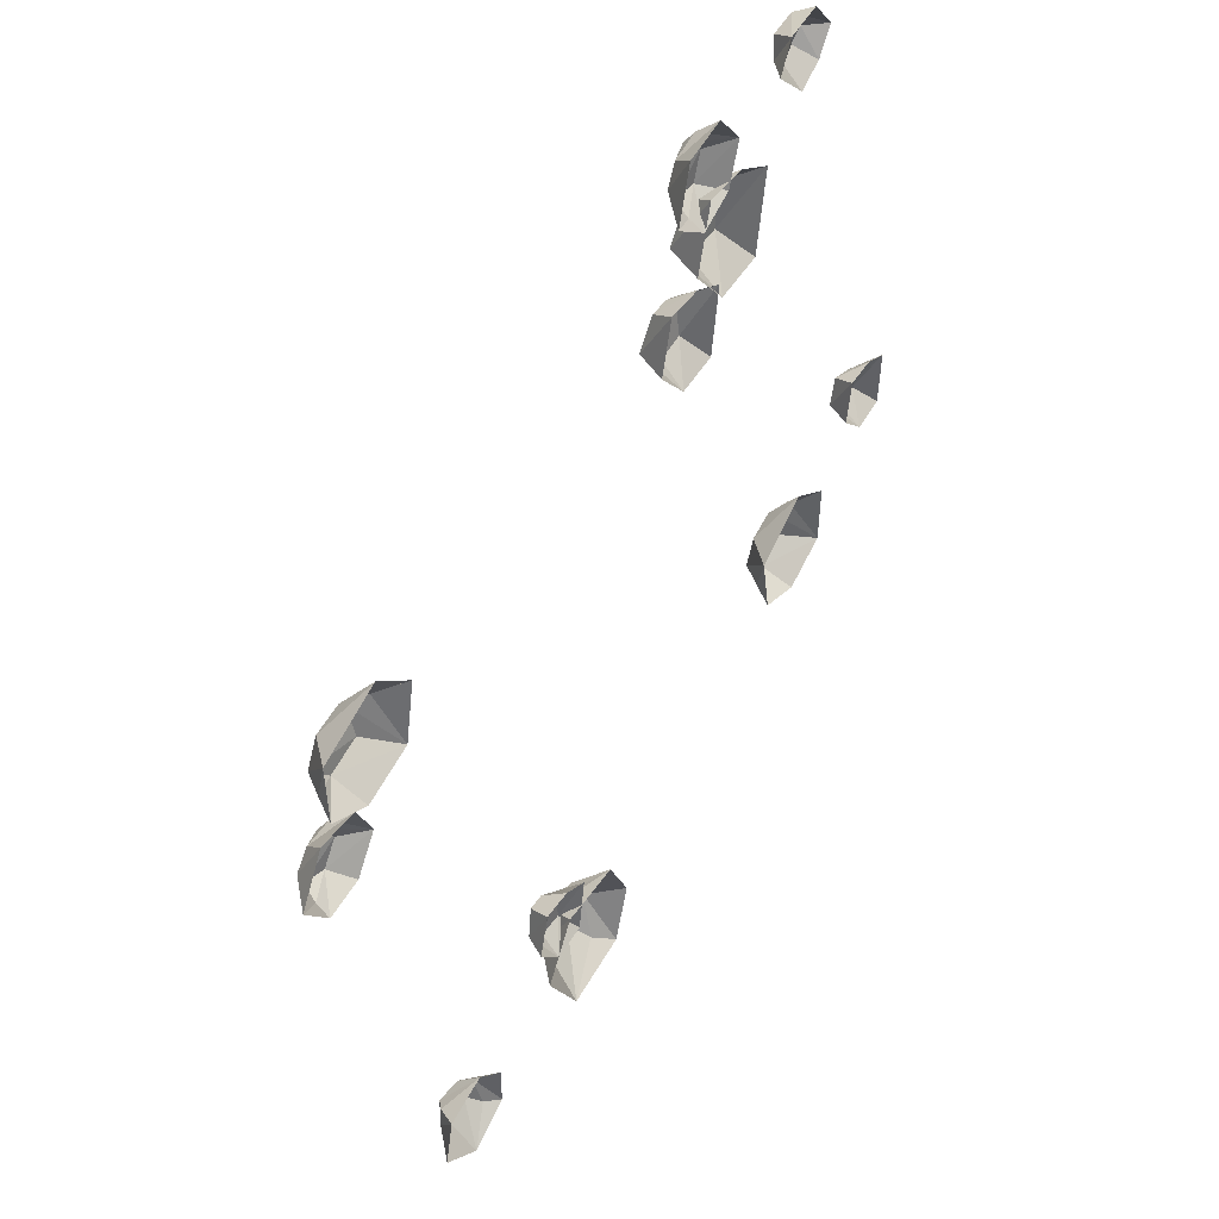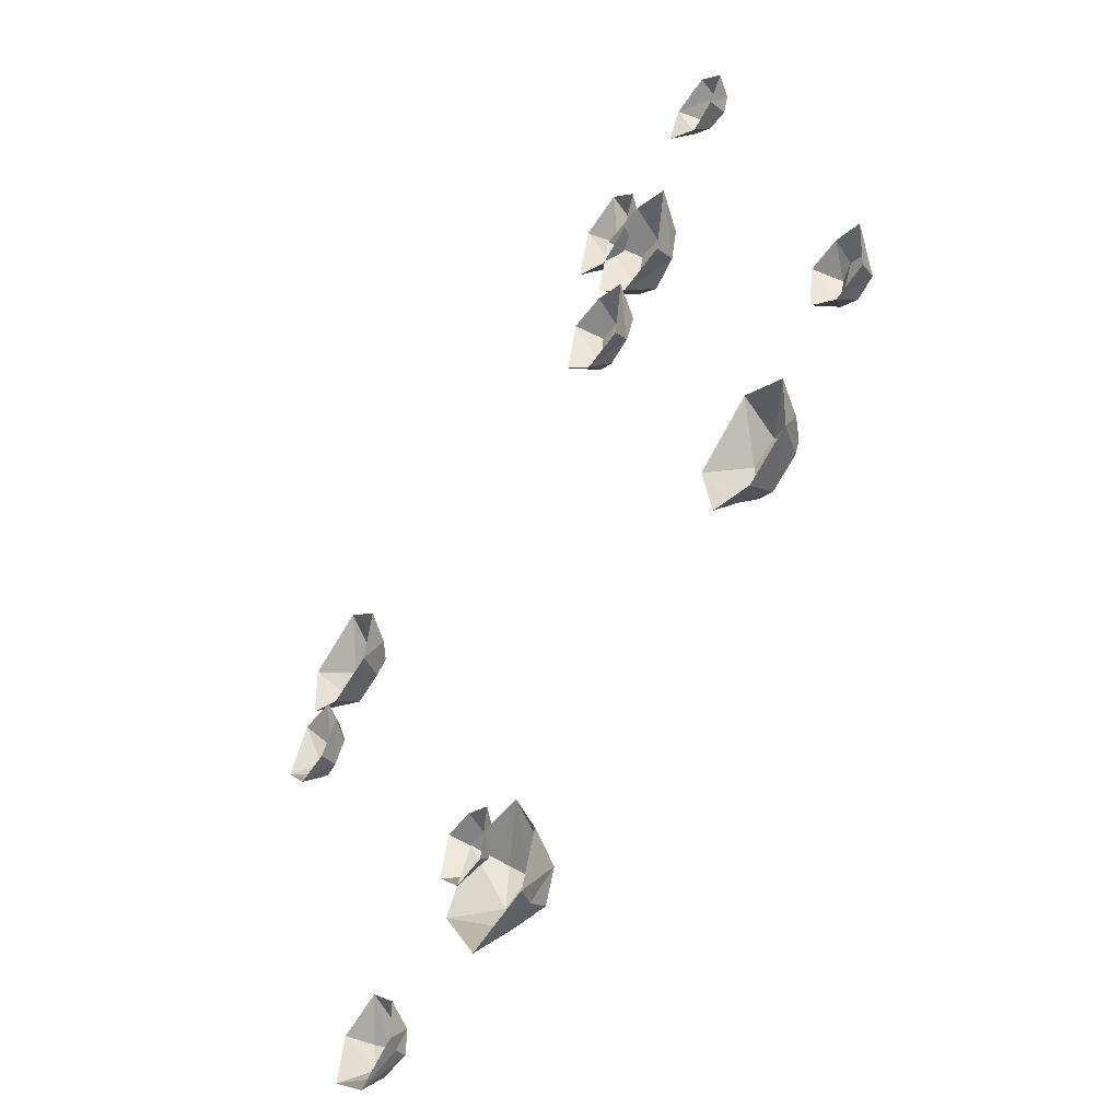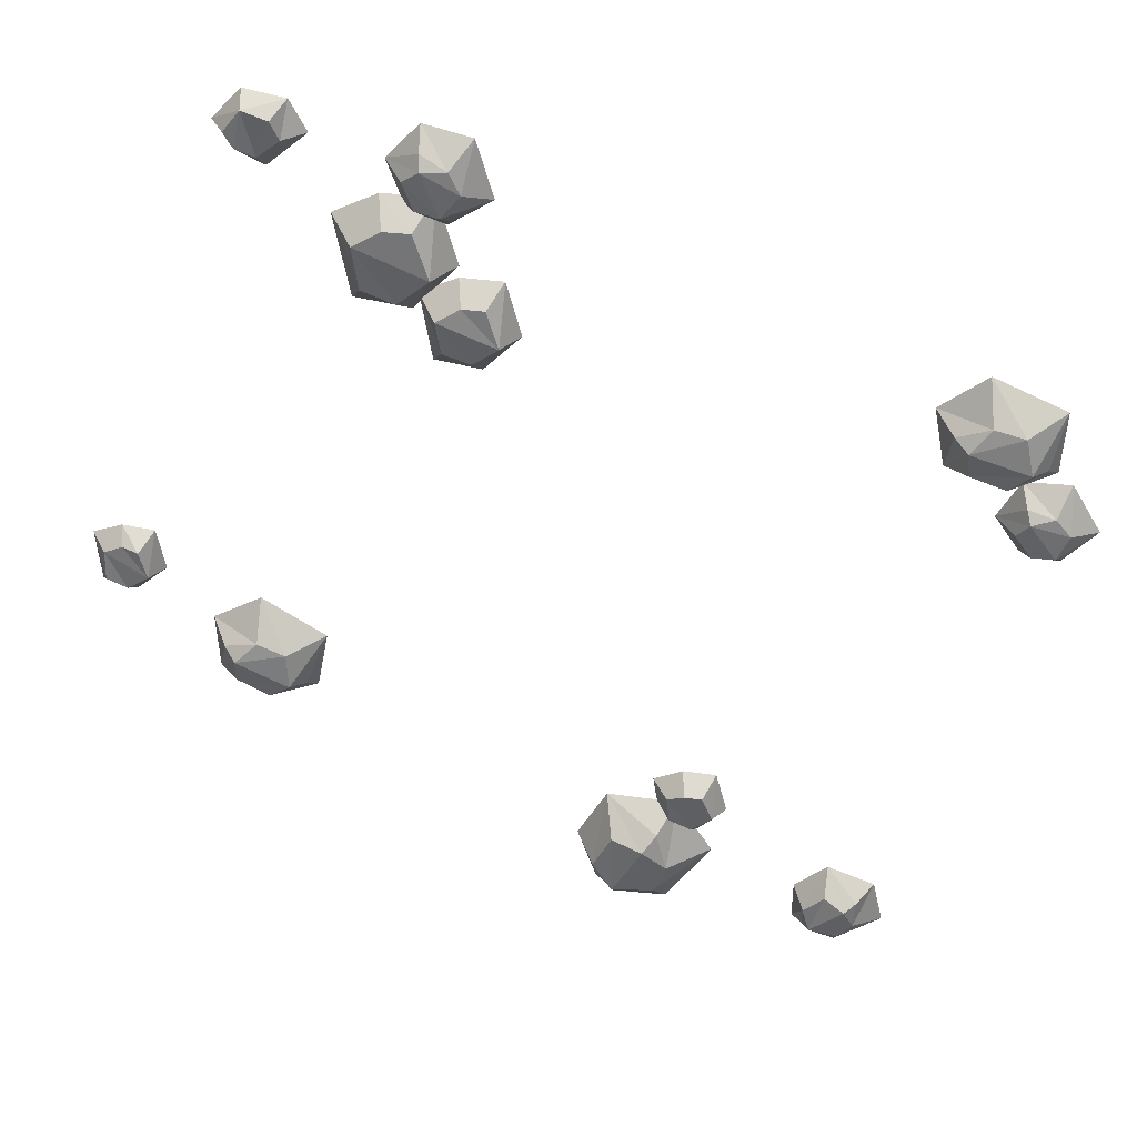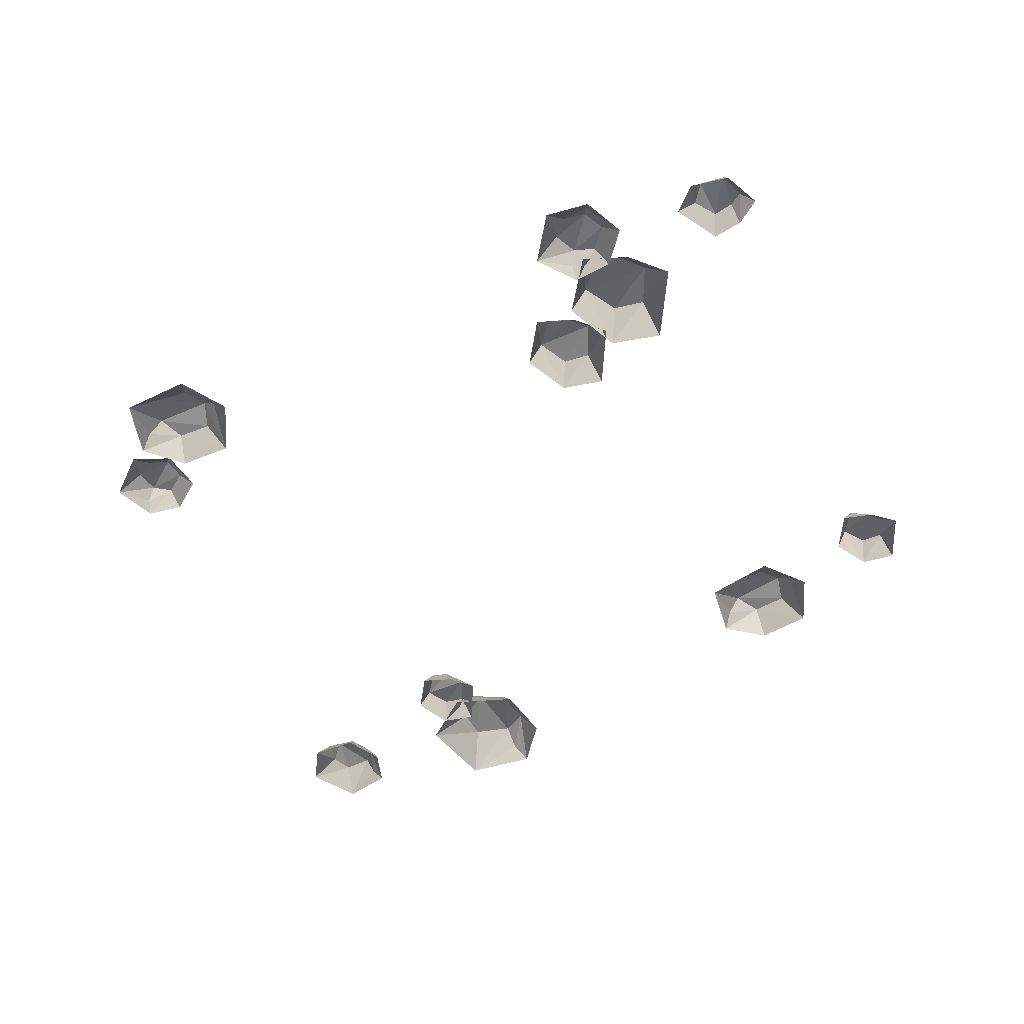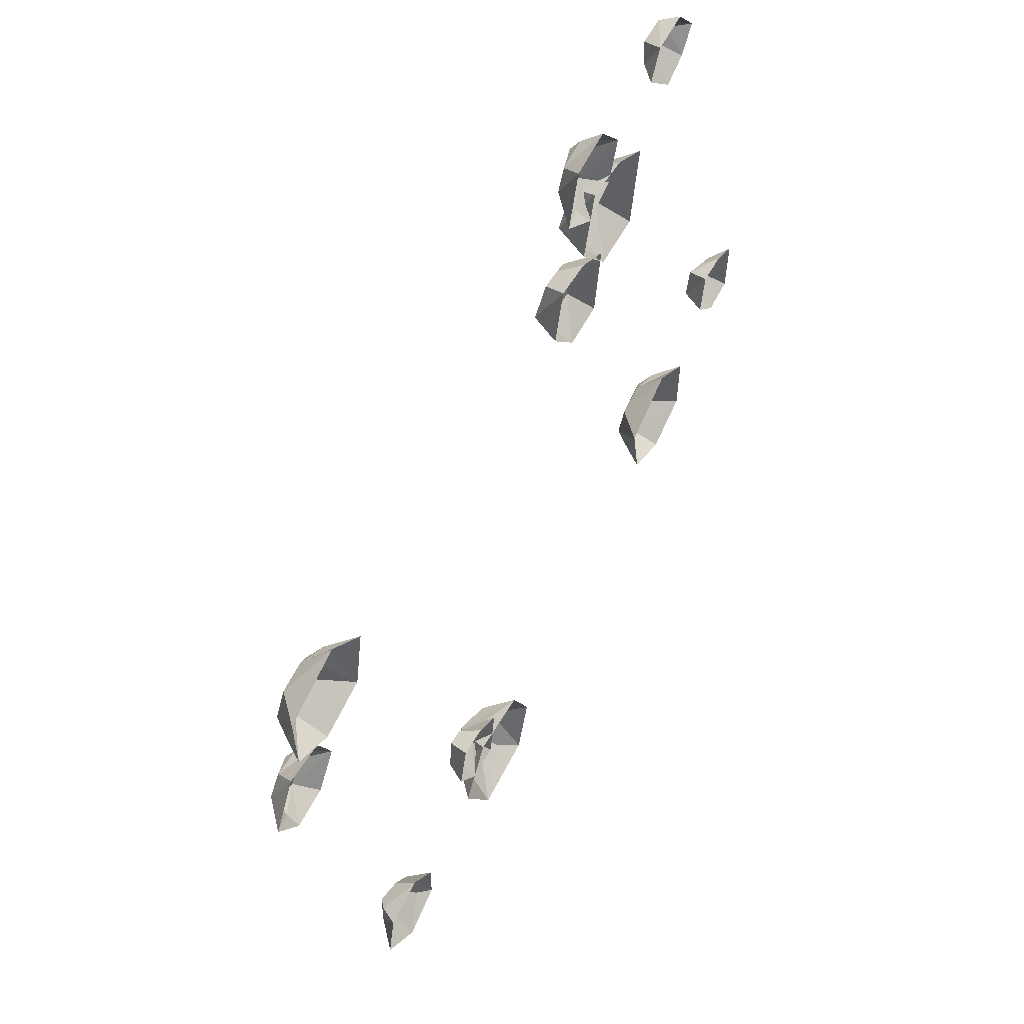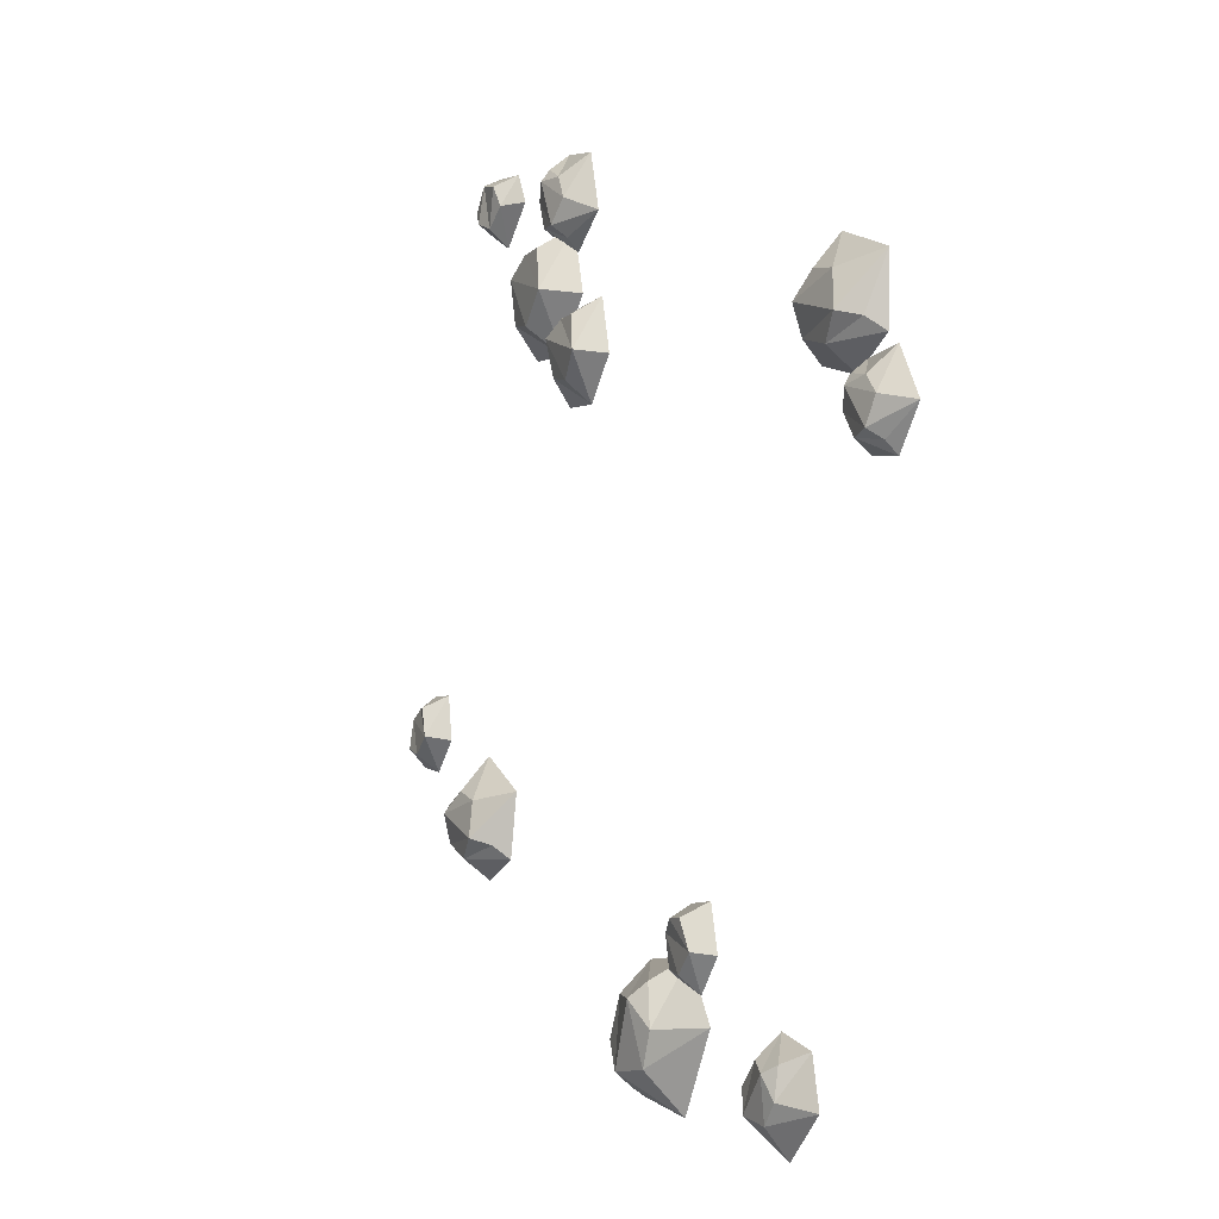
<metadata>
{"format":"obj","ext":"obj","renderer":"f3d","projection":"perspective","resolution":1024,"background":"white","views":[{"elev":45.2,"azim":-58.8,"up":"+Z"},{"elev":-50.0,"azim":55.7,"up":"+Z"},{"elev":38.8,"azim":-168.5,"up":"+Z"},{"elev":-51.4,"azim":6.1,"up":"+Y"},{"elev":54.0,"azim":-61.2,"up":"+Z"},{"elev":-7.5,"azim":-115.8,"up":"+Z"}]}
</metadata>
<code>
v -79.52 -2.505 51.45
v -81.07 3.986 44.12
v -84.84 3.99 30.67
v -77.34 3.986 32.99
v -87.43 3.99 42.77
v -92.02 0.997 34.2
v -89.18 4.99 35.26
v -83.96 -2.505 26.29
v -72.37 -2.505 30.05
v -74.1 3.237 40.88
v -94.46 -2.505 45.41
v -69.89 -2.505 43.06
v -77.1 5.727 39.1
v -93.87 -2.505 31.53
v -97 -2.505 29.05
v -94.62 2.323 24.03
v -90.79 2.326 14.36
v -87.39 2.323 19.11
v -97.77 2.326 20.36
v -96.63 0.09981 13.21
v -95.42 3.07 15.13
v -88.3 -2.505 12.17
v -83.13 -2.505 19.62
v -89.04 1.766 25.24
v -103.1 -2.505 18.75
v -87.52 -2.505 28.43
v -90 3.618 22.84
v -96.52 -2.505 10.81
v -69.4 -2.505 -92.86
v -63.64 2.703 -91.16
v -52.7 2.706 -88.71
v -57.19 2.703 -84.29
v -60.26 2.706 -95.14
v -52.46 0.3049 -95.13
v -54.29 3.509 -93.52
v -49.94 -2.505 -86.43
v -57.01 -2.505 -79.66
v -64 2.102 -85.01
v -59.46 -2.505 -101.1
v -67.14 -2.505 -82.86
v -61.6 4.1 -86.44
v -49.87 -2.505 -95.42
v -32 -2.505 -57.41
v -22.73 1.056 -69.07
v -22.14 1.429 -62.75
v -32 1.856 -66.33
v -28.22 -2.505 -73.83
v -20.38 -2.505 -72.99
v -18.51 -2.505 -60.91
v -24.84 -2.505 -57.57
v -34.48 -2.505 -66.95
v -29.89 2.655 -60.24
v -27.49 1.668 -70.29
v -26.06 2.655 -60.34
v -31.59 -2.505 -79.34
v -22.97 4.982 -79.72
v -6.952 4.987 -81.49
v -10.99 4.982 -73.39
v -20.23 4.987 -86.71
v -9.615 1.535 -90.33
v -11.36 6.141 -87.28
v -2.133 -2.505 -79.67
v -8.583 -2.505 -67.18
v -20.58 4.118 -71.18
v -21.92 -2.505 -95.2
v -23.85 -2.505 -66.8
v -17.99 6.99 -74.26
v -6.234 -2.505 -91.93
v 65.56 -2.505 -24.84
v 65.11 3.986 -32.3
v 63.35 3.99 -46.16
v 70.43 3.986 -42.78
v 59.02 3.99 -34.58
v 55.73 0.997 -43.73
v 58.39 4.99 -42.26
v 64.86 -2.505 -50.37
v 75.78 -2.505 -44.95
v 72.48 3.237 -34.49
v 51.68 -2.505 -33
v 76.32 -2.505 -31.72
v 69.77 5.727 -36.7
v 54.29 -2.505 -46.64
v 87.27 -2.505 -10.38
v 97.45 2.259 -21.15
v 97.5 1.38 -14.83
v 88.03 2.633 -19.22
v 92.42 -2.505 -26.34
v 100.1 -2.505 -24.84
v 100.9 -2.505 -12.7
v 94.38 -2.505 -9.93
v 85.62 -2.505 -20.05
v 89.61 2.629 -13.01
v 92.84 2.446 -22.77
v 93.41 1.38 -12.78
v 66.79 -2.505 88.86
v 52.7 1.228 87.71
v 57.37 1.581 83.91
v 59.75 1.847 93.57
v 51.83 -2.505 94.54
v 48.37 -2.505 87.92
v 56.91 -2.505 80.07
v 62.88 -2.505 83.3
v 60.57 -2.505 95.85
v 63.44 1.843 88.69
v 54.24 2.216 92.1
v 61.34 2.391 85.72
v 24.71 -2.505 77.14
v 38.45 4.072 59.15
v 39.53 4.637 68.74
v 24.46 5.339 63.59
v 29.98 -2.505 52.08
v 41.9 -2.505 53.14
v 45.11 -2.505 71.43
v 35.58 -2.505 76.69
v 20.67 -2.505 62.72
v 27.85 4.183 72.78
v 31.19 5.054 57.44
v 33.66 4.183 72.52
v 17.09 -2.505 90.27
v 20.99 2.703 85.71
v 27.68 2.706 76.71
v 29.89 2.703 82.61
v 18.73 2.706 81
v 21.92 0.3049 73.88
v 22.64 3.509 76.21
v 30.89 -2.505 75.13
v 34.19 -2.505 84.33
v 26.46 2.102 88.54
v 13.61 -2.505 77.83
v 27.14 -2.505 92.28
v 26.13 4.1 85.76
v 22.71 -2.505 71.4
v 11.89 -2.505 60.31
v 23.47 2.518 45.74
v 24.21 3.94 53.64
v 11.9 3.945 49.16
v 16.62 -2.505 39.79
v 26.41 -2.505 40.84
v 28.75 -2.505 55.93
v 20.83 -2.505 60.1
v 8.8 -2.505 48.39
v 14.54 2.912 56.77
v 17.53 2.753 44.21
v 19.32 2.912 56.65
f 2 5 1
f 11 1 5
f 5 7 11
f 11 7 6
f 7 4 3
f 6 7 3
f 4 9 3
f 8 3 9
f 12 9 10
f 10 2 12
f 12 2 1
f 10 13 2
f 10 9 13
f 13 9 4
f 13 4 7
f 2 13 5
f 5 13 7
f 14 11 6
f 8 14 3
f 3 14 6
f 16 19 15
f 25 15 19
f 19 21 25
f 25 21 20
f 21 18 17
f 20 21 17
f 18 23 17
f 22 17 23
f 26 23 24
f 24 16 26
f 26 16 15
f 24 27 16
f 24 23 27
f 27 23 18
f 27 18 21
f 16 27 19
f 19 27 21
f 28 25 20
f 22 28 17
f 17 28 20
f 30 33 29
f 39 29 33
f 33 35 39
f 39 35 34
f 35 32 31
f 34 35 31
f 32 37 31
f 36 31 37
f 40 37 38
f 38 30 40
f 40 30 29
f 38 41 30
f 38 37 41
f 41 37 32
f 41 32 35
f 30 41 33
f 33 41 35
f 42 39 34
f 36 42 31
f 31 42 34
f 52 46 43
f 51 43 46
f 51 46 47
f 53 45 44
f 47 53 44
f 45 49 44
f 48 44 49
f 50 52 43
f 52 50 54
f 52 54 46
f 48 47 44
f 47 46 53
f 46 45 53
f 54 50 49 45
f 46 54 45
f 56 59 55
f 65 55 59
f 59 61 65
f 65 61 60
f 61 58 57
f 60 61 57
f 58 63 57
f 62 57 63
f 66 63 64
f 64 56 66
f 66 56 55
f 64 67 56
f 64 63 67
f 67 63 58
f 67 58 61
f 56 67 59
f 59 67 61
f 68 65 60
f 62 68 57
f 57 68 60
f 70 73 69
f 79 69 73
f 73 75 79
f 79 75 74
f 75 72 71
f 74 75 71
f 72 77 71
f 76 71 77
f 80 77 78
f 78 70 80
f 80 70 69
f 78 81 70
f 78 77 81
f 81 77 72
f 81 72 75
f 70 81 73
f 73 81 75
f 82 79 74
f 76 82 71
f 71 82 74
f 92 86 83
f 91 83 86
f 91 86 87
f 93 85 84
f 87 93 84
f 85 89 84
f 88 84 89
f 90 92 83
f 92 90 94
f 92 94 86
f 88 87 84
f 87 86 93
f 86 85 93
f 94 90 89 85
f 86 94 85
f 104 98 95
f 103 95 98
f 103 98 99
f 105 97 96
f 99 105 96
f 97 101 96
f 100 96 101
f 102 104 95
f 104 102 106
f 104 106 98
f 100 99 96
f 99 98 105
f 98 97 105
f 106 102 101 97
f 98 106 97
f 116 110 107
f 115 107 110
f 115 110 111
f 117 109 108
f 111 117 108
f 109 113 108
f 112 108 113
f 114 116 107
f 116 114 118
f 116 118 110
f 112 111 108
f 111 110 117
f 110 109 117
f 118 114 113 109
f 110 118 109
f 120 123 119
f 129 119 123
f 123 125 129
f 129 125 124
f 125 122 121
f 124 125 121
f 122 127 121
f 126 121 127
f 130 127 128
f 128 120 130
f 130 120 119
f 128 131 120
f 128 127 131
f 131 127 122
f 131 122 125
f 120 131 123
f 123 131 125
f 132 129 124
f 126 132 121
f 121 132 124
f 142 136 133
f 141 133 136
f 141 136 137
f 143 135 134
f 137 143 134
f 135 139 134
f 138 134 139
f 140 142 133
f 142 140 144
f 142 144 136
f 138 137 134
f 137 136 143
f 136 135 143
f 144 140 139 135
f 136 144 135

</code>
